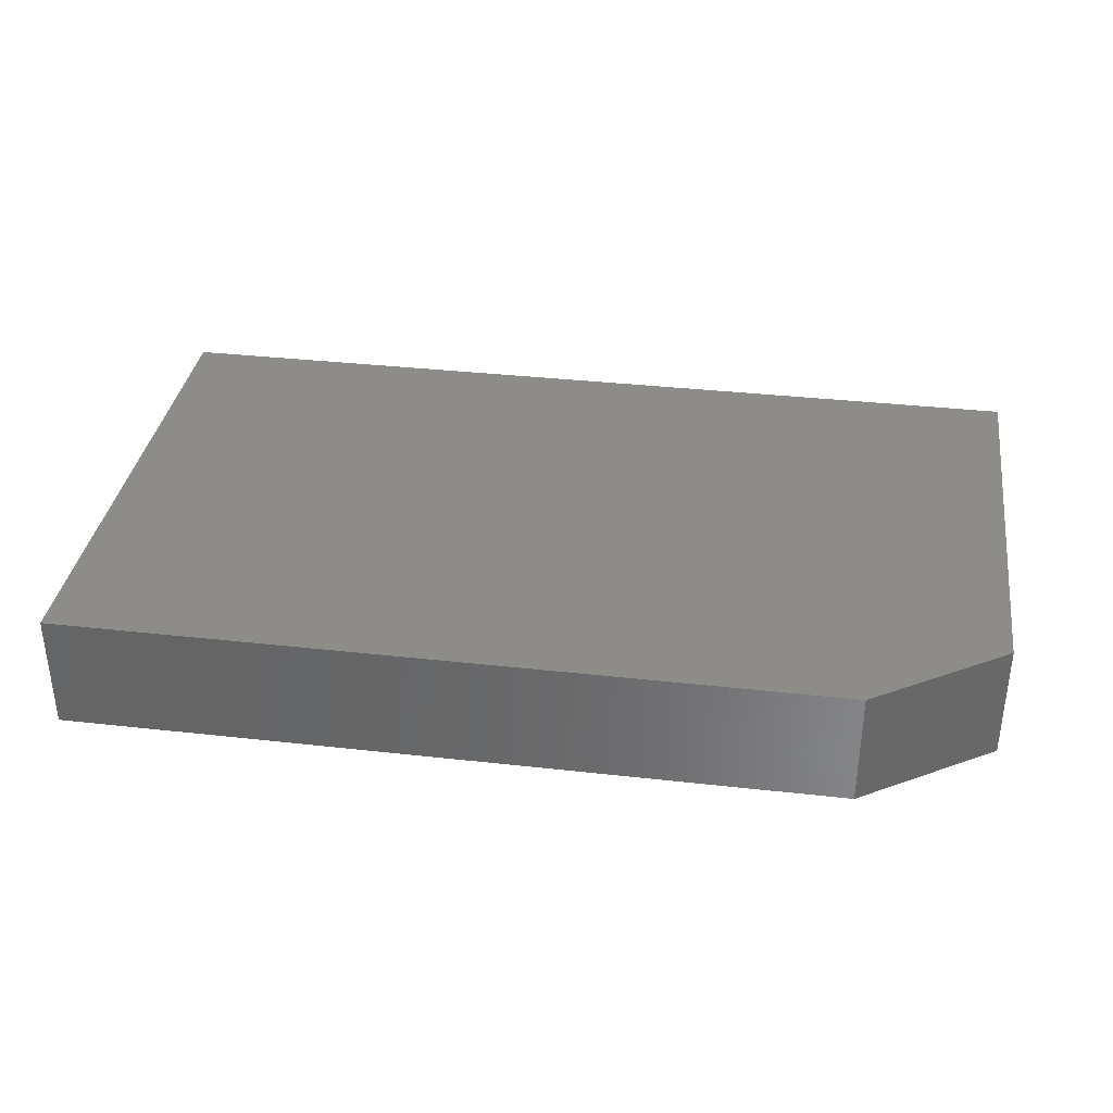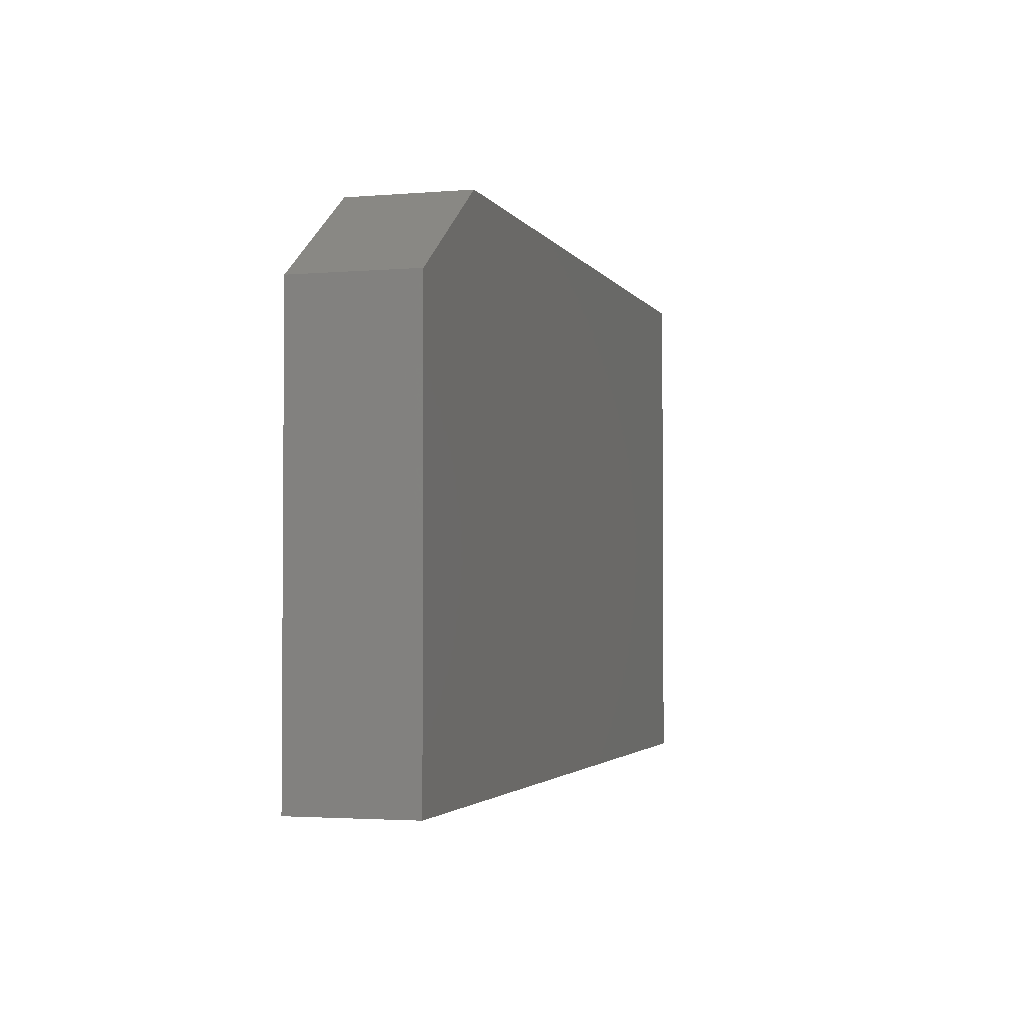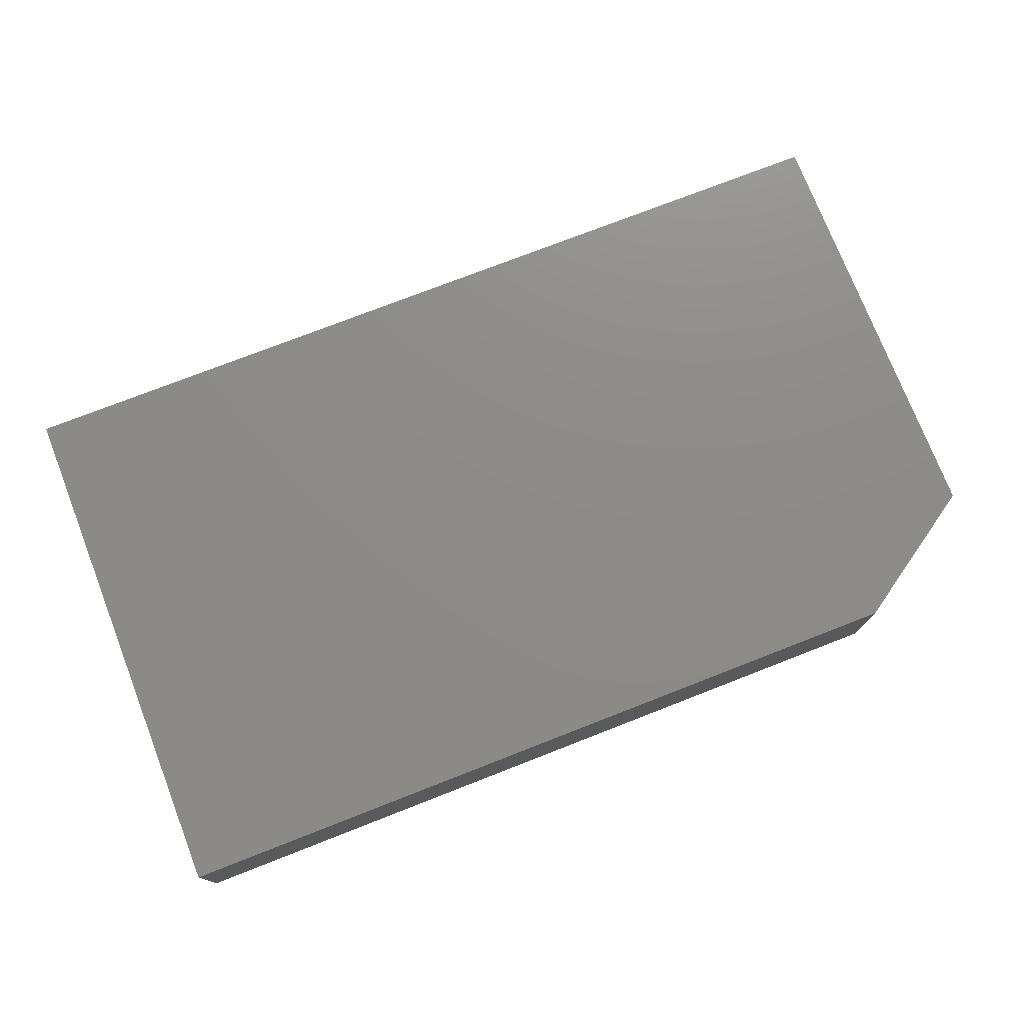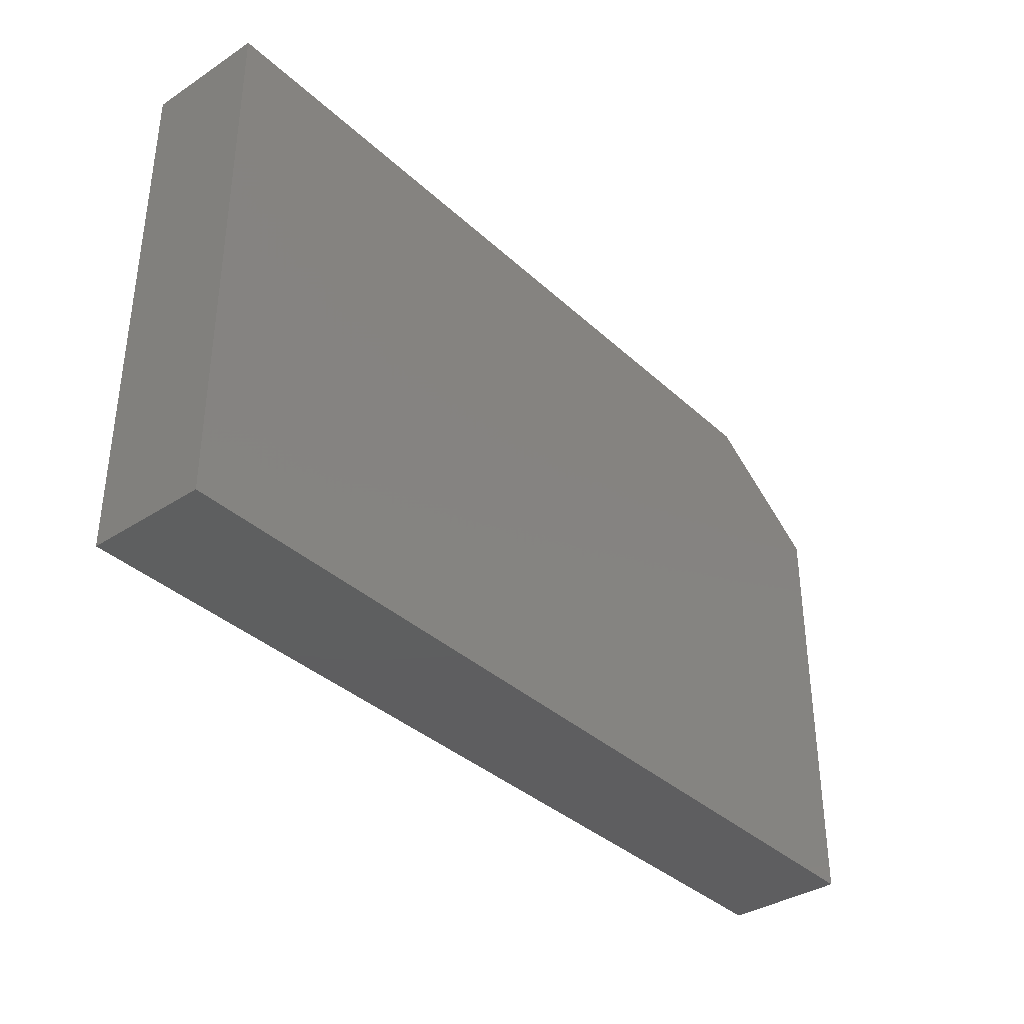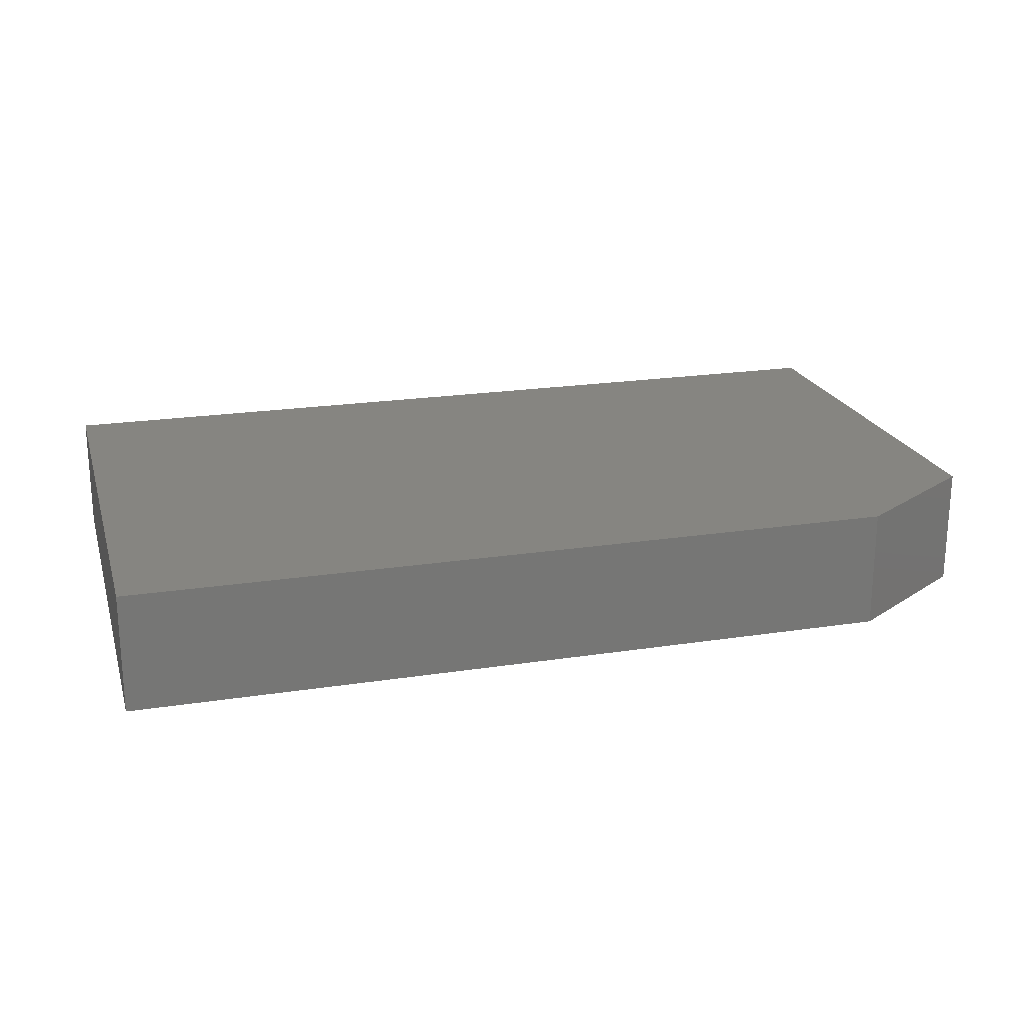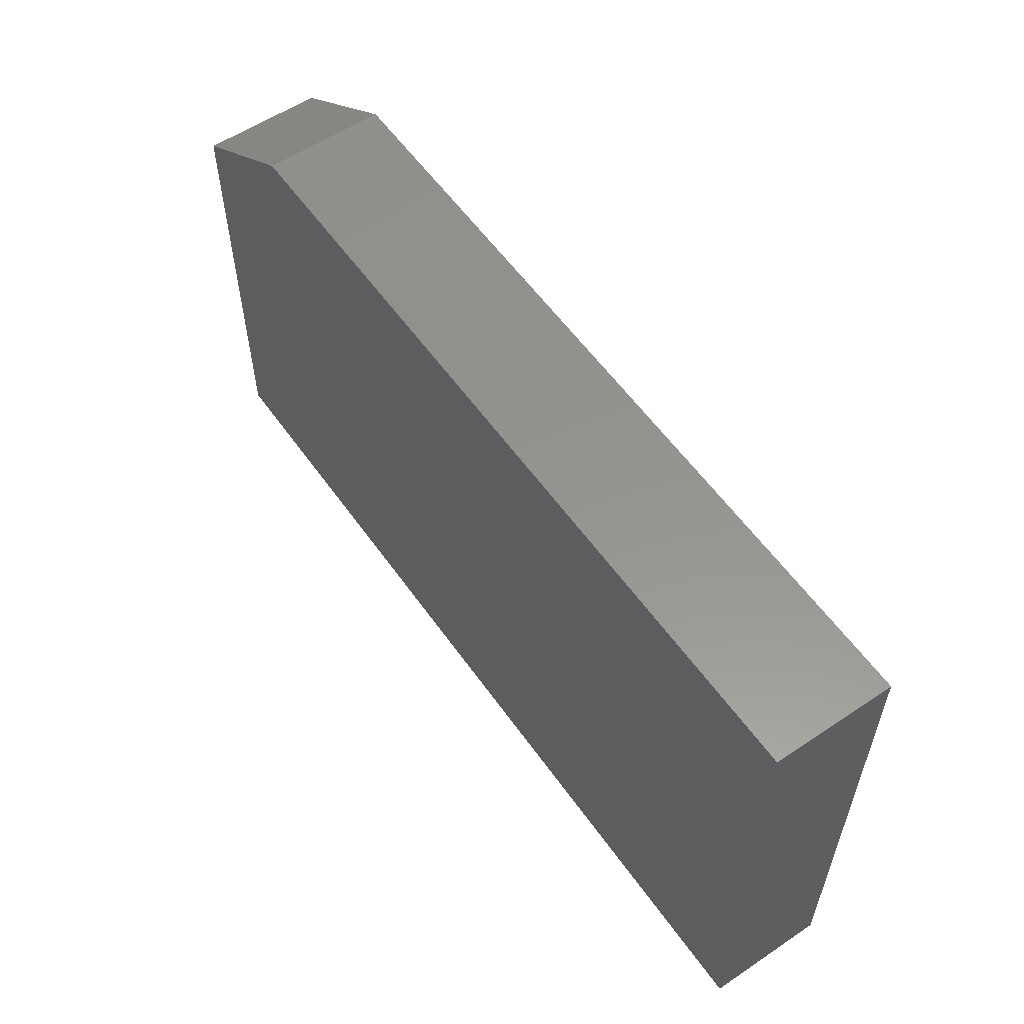
<metadata>
{"format":"stl","ext":"stl","renderer":"f3d","projection":"perspective","resolution":1024,"background":"white","views":[{"elev":35.3,"azim":8.5,"up":"+Y"},{"elev":-2.6,"azim":106.3,"up":"+Z"},{"elev":75.5,"azim":-21.3,"up":"+Y"},{"elev":-36.5,"azim":-49.8,"up":"+Z"},{"elev":21.0,"azim":-15.5,"up":"+Y"},{"elev":57.2,"azim":-124.9,"up":"+Z"}]}
</metadata>
<code>
# stl→obj: 10 verts, 16 faces
v 0.6797 0.0625 0.2759
v 0.75 0.0625 0.229
v 0.2734 0.0625 0.2759
v 0.75 0.0625 -2.918e-17
v 0.2734 0.0625 0
v 0.2734 0 0
v 0.75 2.645e-17 -2.918e-17
v 0.2734 9.378e-34 0.2759
v 0.75 2.645e-17 0.229
v 0.6797 2.255e-17 0.2759
f 1 2 3
f 3 2 4
f 3 4 5
f 6 7 8
f 8 7 9
f 8 9 10
f 1 3 10
f 10 3 8
f 4 2 7
f 7 2 9
f 9 2 10
f 10 2 1
f 3 5 8
f 8 5 6
f 5 4 6
f 6 4 7

</code>
